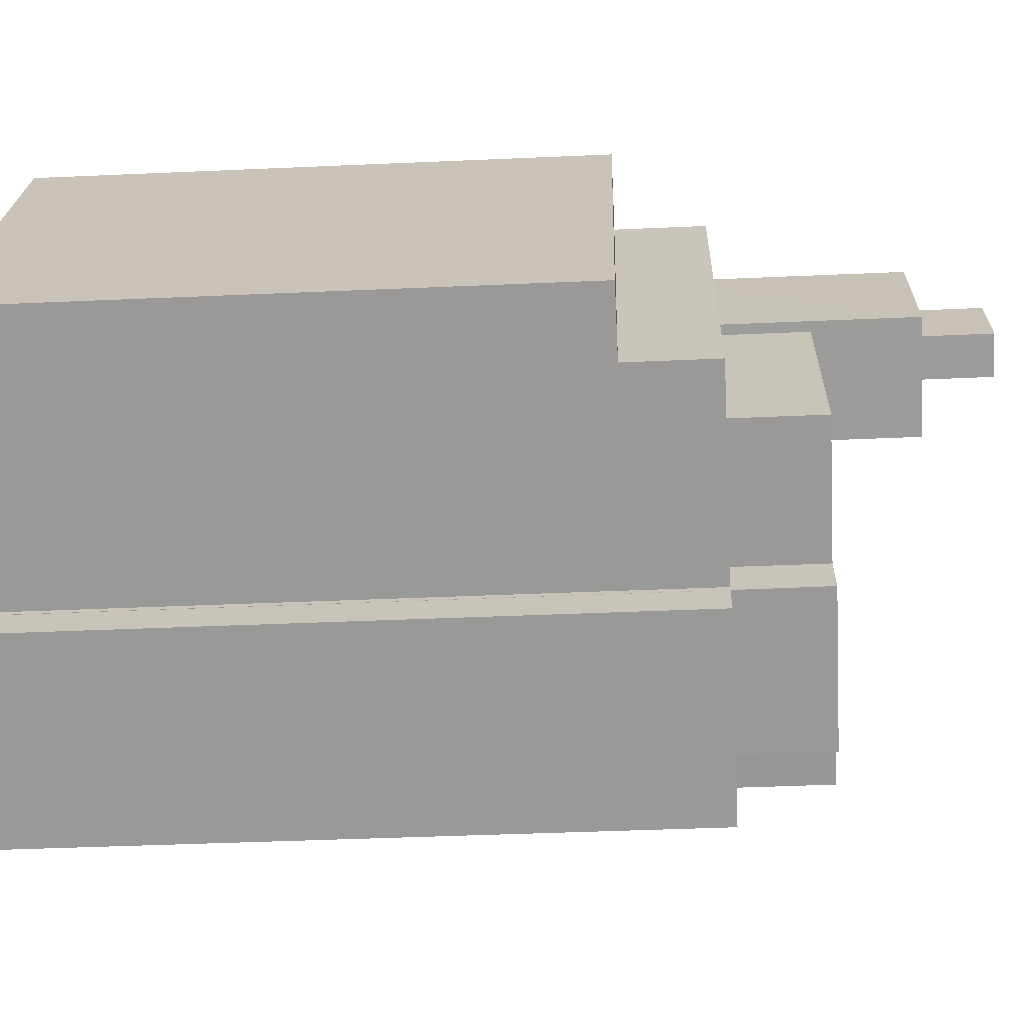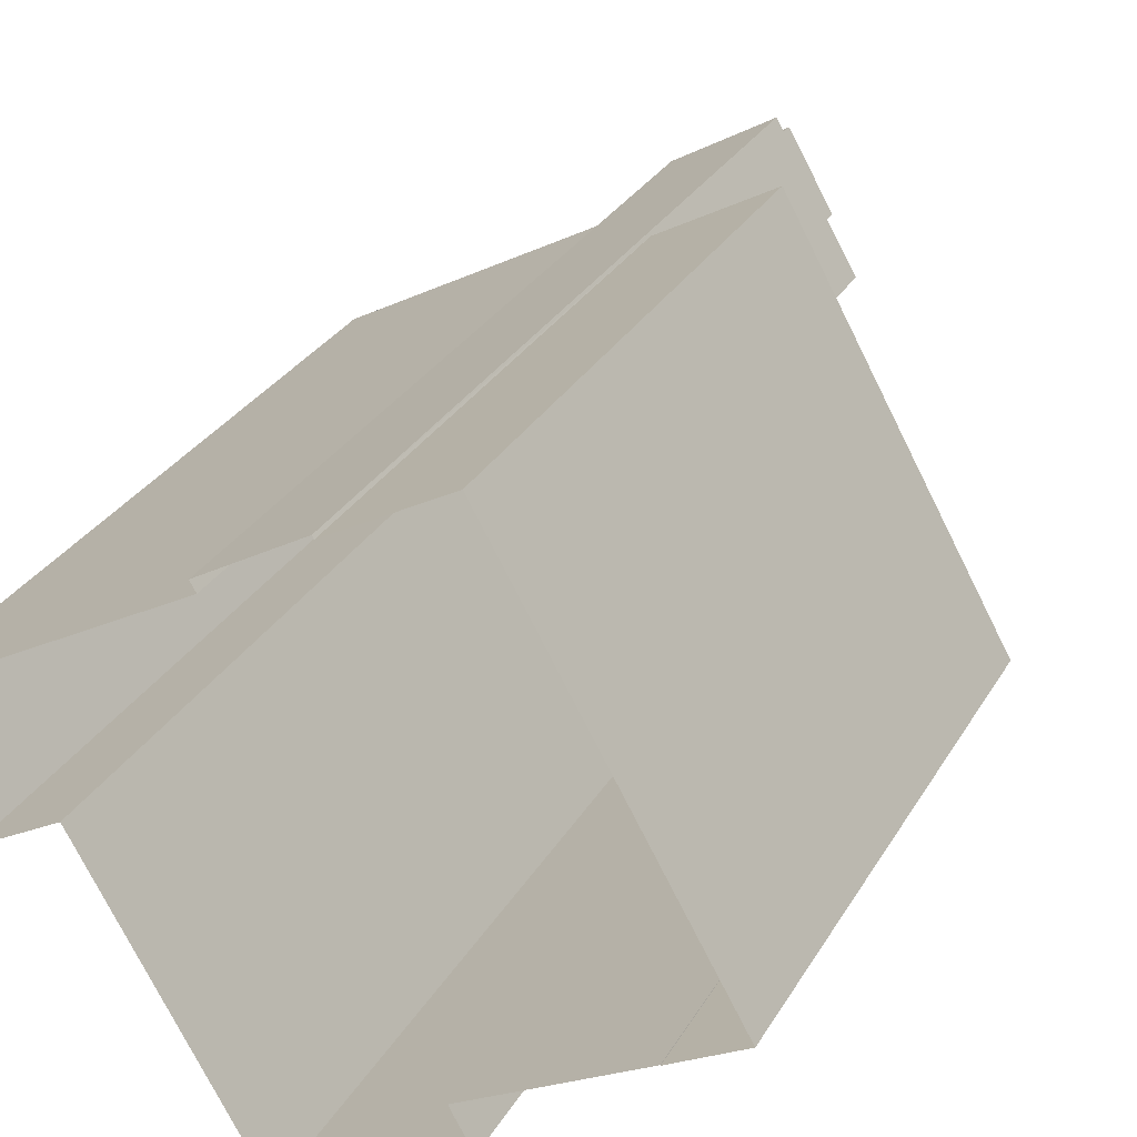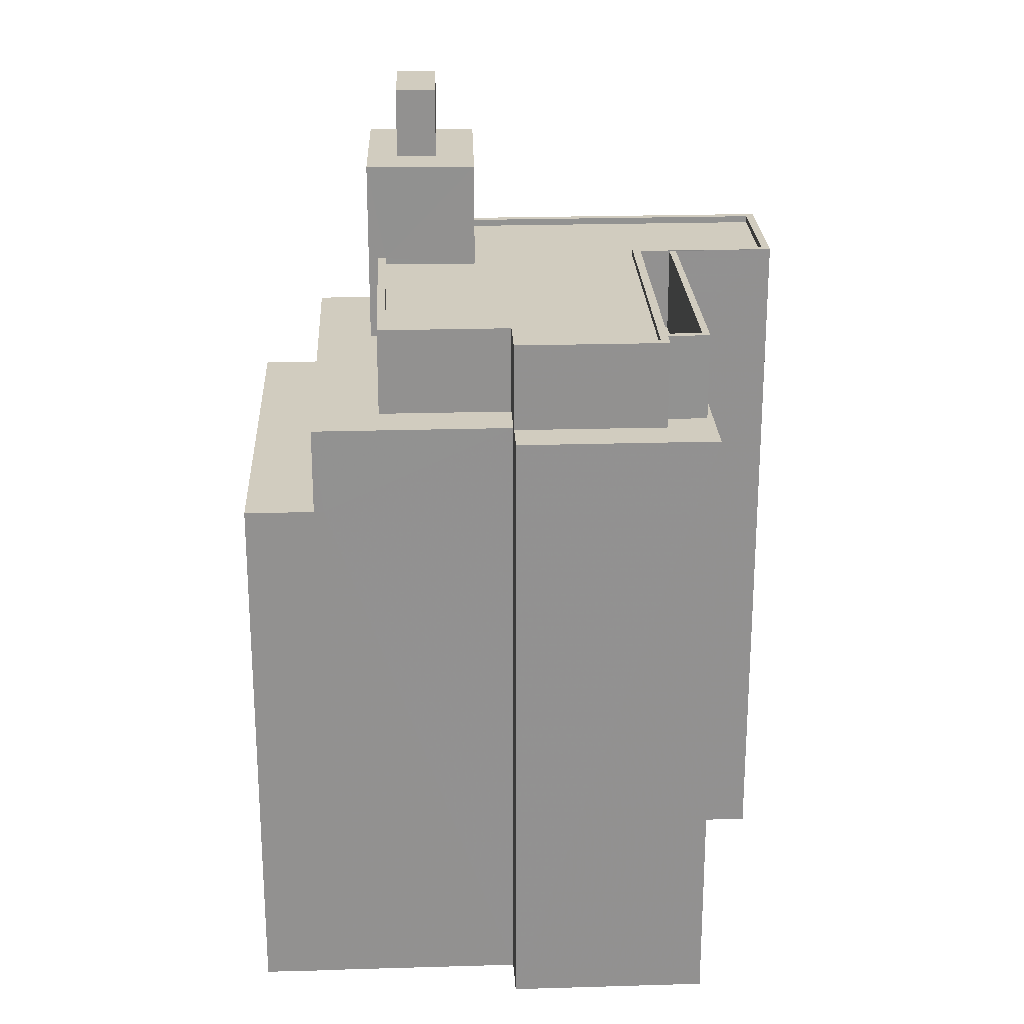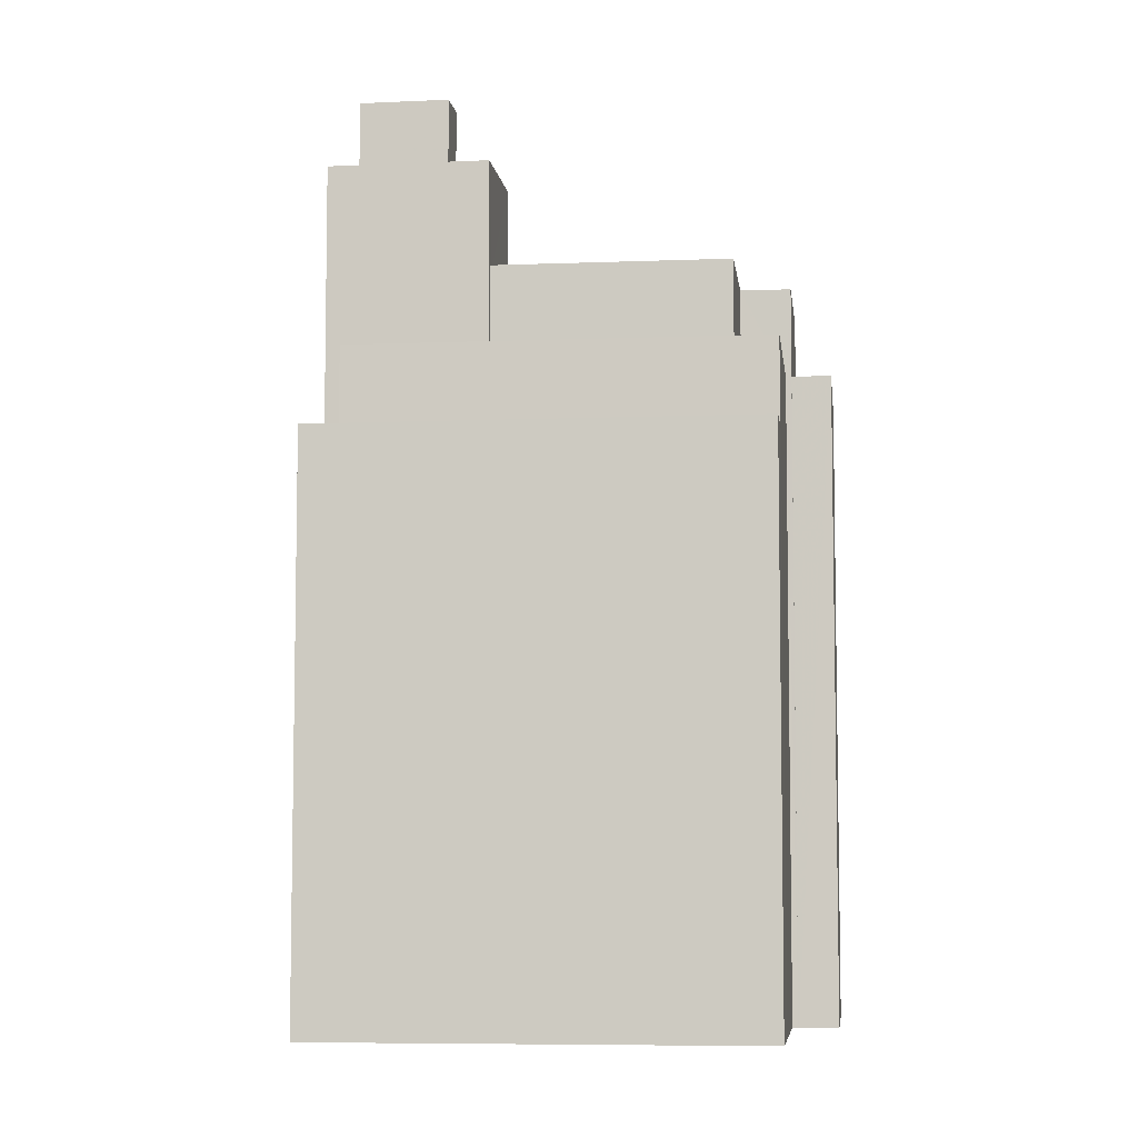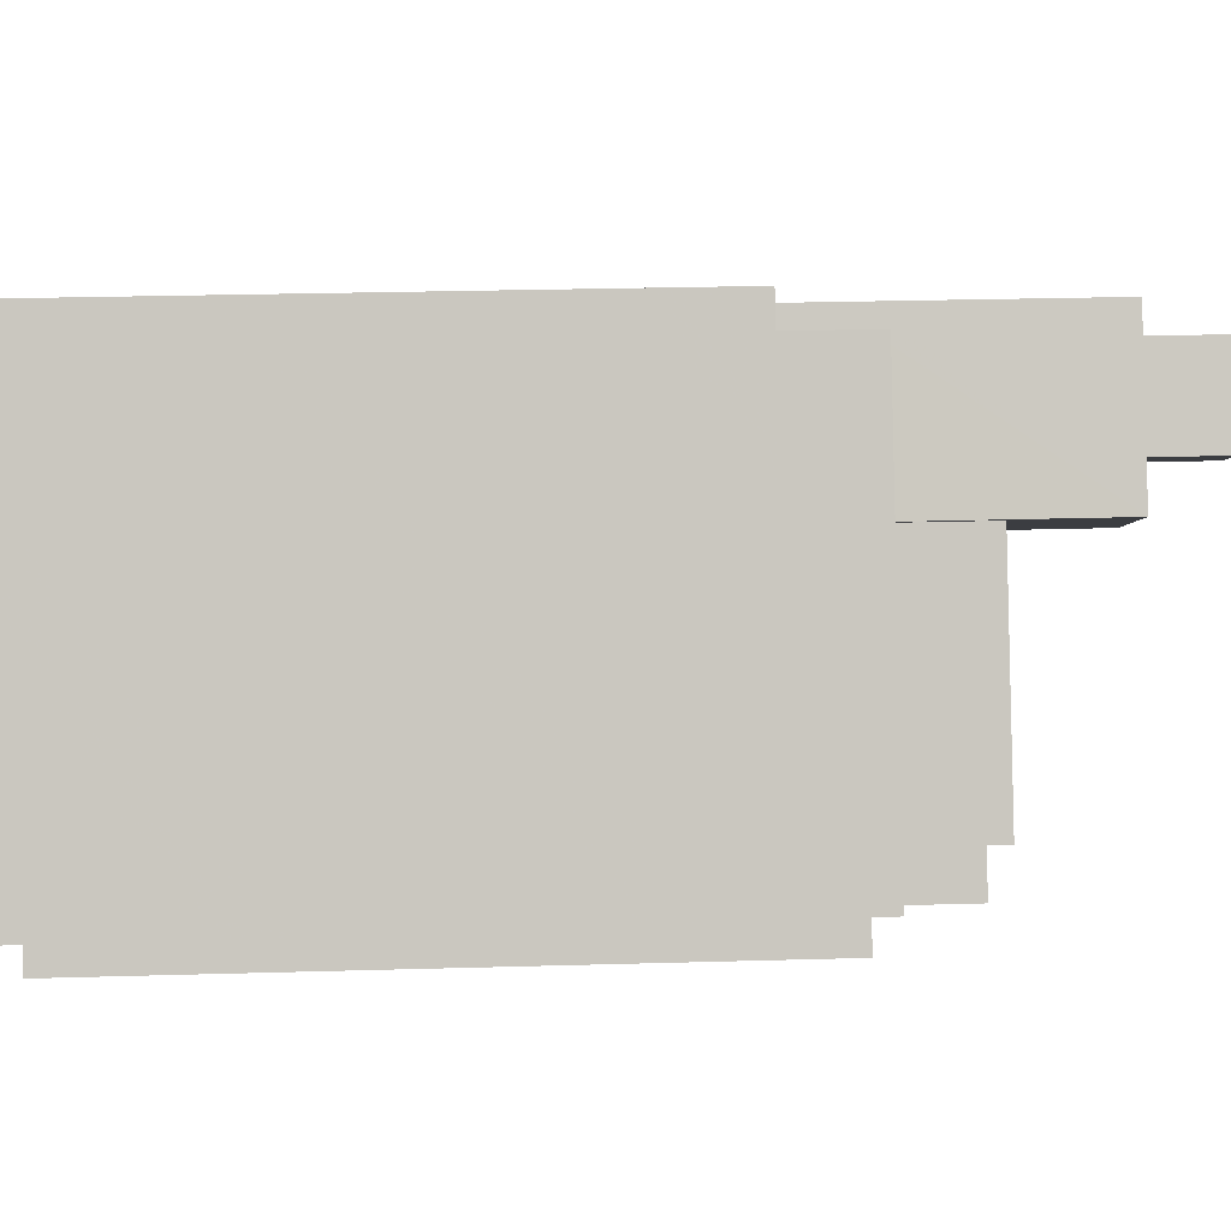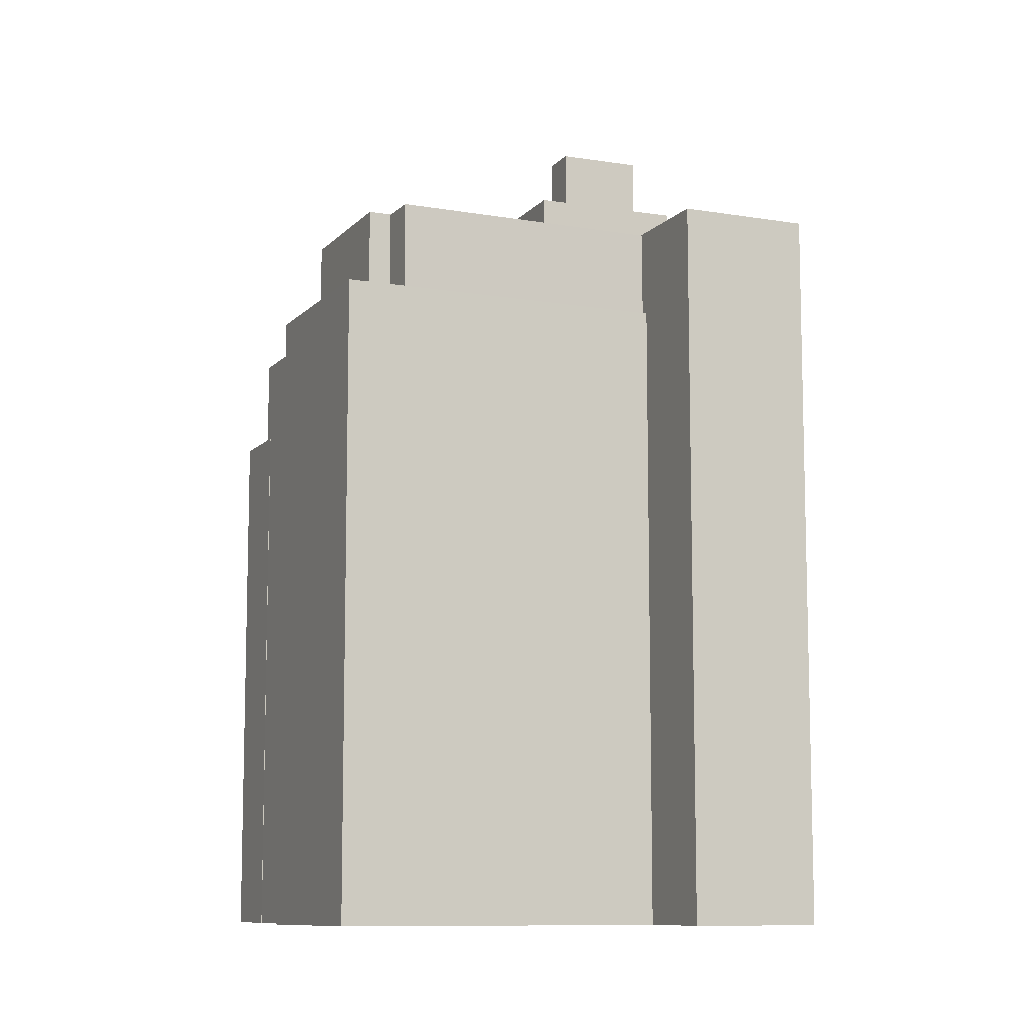
<metadata>
{"format":"obj","ext":"obj","renderer":"f3d","projection":"perspective","resolution":1024,"background":"white","views":[{"elev":-39.9,"azim":-86.8,"up":"+Y"},{"elev":29.7,"azim":-154.9,"up":"+Y"},{"elev":24.1,"azim":-32.0,"up":"+Z"},{"elev":-6.9,"azim":-112.7,"up":"+Z"},{"elev":28.0,"azim":-92.5,"up":"+Y"},{"elev":-9.7,"azim":37.0,"up":"+Z"}]}
</metadata>
<code>
v -8221 -3.929e+04 11.4
v -8224 -3.929e+04 11.4
v -8218 -3.929e+04 11.4
v -8232 -3.928e+04 11.41
v -8228 -3.928e+04 11.41
v -8228 -3.928e+04 11.41
v -8232 -3.928e+04 11.41
v -8235 -3.93e+04 11.4
v -8229 -3.93e+04 11.4
v -8235 -3.93e+04 11.4
v -8236 -3.93e+04 11.4
v -8241 -3.929e+04 11.4
v -8236 -3.928e+04 11.41
v -8243 -3.929e+04 11.4
v -8241 -3.929e+04 11.4
v -8235 -3.93e+04 11.4
v -8241 -3.929e+04 31.1
v -8241 -3.929e+04 31.1
v -8243 -3.929e+04 31.1
v -8234 -3.928e+04 31.1
v -8236 -3.928e+04 31.1
v -8232 -3.928e+04 31.1
v -8241 -3.929e+04 31.1
v -8232 -3.928e+04 31.1
v -8234 -3.93e+04 34.19
v -8238 -3.929e+04 34.19
v -8235 -3.93e+04 34.19
v -8232 -3.928e+04 34.19
v -8234 -3.928e+04 34.19
v -8235 -3.929e+04 34.19
v -8234 -3.929e+04 34.19
v -8241 -3.929e+04 34.19
v -8230 -3.93e+04 34.19
v -8224 -3.929e+04 34.19
v -8225 -3.929e+04 34.19
v -8229 -3.93e+04 34.19
v -8224 -3.929e+04 34.19
v -8224 -3.929e+04 34.19
v -8229 -3.93e+04 34.19
v -8229 -3.93e+04 34.19
v -8230 -3.93e+04 34.19
v -8236 -3.93e+04 34.19
v -8235 -3.93e+04 34.19
v -8230 -3.93e+04 34.19
v -8231 -3.929e+04 40.95
v -8231 -3.929e+04 40.95
v -8229 -3.928e+04 40.95
v -8235 -3.929e+04 40.95
v -8233 -3.929e+04 40.95
v -8232 -3.928e+04 40.95
v -8230 -3.928e+04 40.95
v -8231 -3.928e+04 40.95
v -8232 -3.928e+04 40.95
v -8228 -3.928e+04 40.95
v -8233 -3.929e+04 43.51
v -8231 -3.929e+04 43.51
v -8230 -3.928e+04 43.51
v -8231 -3.928e+04 43.51
v -8225 -3.929e+04 37.11
v -8221 -3.929e+04 37.11
v -8219 -3.929e+04 37.11
v -8228 -3.928e+04 37.11
v -8234 -3.93e+04 37.11
v -8230 -3.93e+04 37.11
v -8235 -3.93e+04 37.11
v -8234 -3.929e+04 37.11
v -8238 -3.929e+04 37.11
v -8231 -3.929e+04 37.11
v -8221 -3.929e+04 37.36
v -8218 -3.929e+04 37.36
v -8221 -3.929e+04 37.36
v -8219 -3.929e+04 37.36
v -8228 -3.928e+04 37.36
v -8225 -3.929e+04 37.36
v -8230 -3.93e+04 37.36
v -8230 -3.93e+04 37.36
v -8235 -3.93e+04 37.36
v -8234 -3.929e+04 37.36
v -8238 -3.929e+04 37.36
v -8238 -3.929e+04 37.36
v -8228 -3.928e+04 37.36
v -8234 -3.929e+04 37.36
v -8234 -3.93e+04 37.36
v -8235 -3.93e+04 37.36
v -8234 -3.93e+04 37.36
v -8225 -3.929e+04 37.36
v -8224 -3.929e+04 37.33
v -8229 -3.93e+04 37.33
v -8229 -3.93e+04 37.33
v -8230 -3.93e+04 37.33
v -8224 -3.929e+04 37.33
v -8230 -3.93e+04 37.33
f 1 2 3
f 4 5 6
f 6 3 2
f 7 5 4
f 8 2 9
f 10 9 11
f 12 13 4
f 14 13 12
f 14 12 15
f 16 8 10
f 12 6 8
f 12 4 6
f 6 2 8
f 10 8 9
f 17 18 19
f 19 20 21
f 20 22 21
f 17 23 18
f 20 24 22
f 19 18 20
f 25 26 27
f 28 29 30
f 26 31 30
f 27 26 32
f 30 29 32
f 26 30 32
f 33 34 35
f 33 36 34
f 37 38 39
f 37 39 40
f 41 42 40
f 41 43 42
f 39 44 41
f 39 41 40
f 45 46 47
f 46 45 48
f 48 49 50
f 47 51 45
f 50 49 52
f 45 49 48
f 52 53 50
f 54 53 51
f 47 54 51
f 52 51 53
f 55 56 57
f 58 55 57
f 59 60 61
f 62 59 61
f 59 63 64
f 63 65 64
f 66 67 68
f 59 62 68
f 67 63 68
f 68 63 59
f 69 70 71
f 72 70 73
f 74 69 71
f 75 74 76
f 77 75 76
f 78 79 80
f 72 73 81
f 82 78 80
f 83 77 84
f 79 83 80
f 80 83 85
f 76 74 86
f 71 70 72
f 74 71 86
f 77 76 84
f 83 84 85
f 87 88 89
f 89 88 90
f 87 91 88
f 90 88 92
f 23 17 15
f 12 23 15
f 17 19 14
f 15 17 14
f 19 21 13
f 14 19 13
f 22 13 21
f 22 4 13
f 32 18 23
f 32 23 27
f 23 8 27
f 23 12 8
f 28 24 20
f 29 28 20
f 20 32 29
f 20 18 32
f 2 37 40
f 9 2 40
f 40 42 11
f 9 40 11
f 10 11 42
f 43 10 42
f 30 48 28
f 4 22 7
f 48 50 28
f 28 50 53
f 7 22 53
f 24 28 22
f 22 28 53
f 54 73 5
f 5 73 6
f 47 46 81
f 73 54 47
f 81 46 68
f 81 68 62
f 73 47 81
f 7 53 54
f 5 7 54
f 31 78 30
f 30 78 48
f 48 82 46
f 82 66 68
f 82 68 46
f 48 78 82
f 51 57 56
f 45 51 56
f 49 56 55
f 49 45 56
f 52 55 58
f 52 49 55
f 52 58 57
f 51 52 57
f 6 73 70
f 3 6 70
f 69 1 3
f 70 69 3
f 74 35 91
f 74 87 69
f 69 37 1
f 34 91 35
f 1 37 2
f 87 38 37
f 74 91 87
f 87 37 69
f 16 43 77
f 77 43 75
f 16 10 43
f 75 43 41
f 83 27 77
f 77 27 16
f 83 25 27
f 16 27 8
f 26 83 79
f 26 25 83
f 79 31 26
f 79 78 31
f 90 41 44
f 41 90 75
f 33 35 92
f 74 75 92
f 35 74 92
f 92 75 90
f 63 84 65
f 63 85 84
f 67 85 63
f 67 80 85
f 66 82 80
f 67 66 80
f 81 62 61
f 72 81 61
f 72 61 60
f 71 72 60
f 86 71 60
f 59 86 60
f 76 86 59
f 64 76 59
f 65 76 64
f 65 84 76
f 44 39 89
f 90 44 89
f 33 88 36
f 33 92 88
f 88 34 36
f 88 91 34
f 38 87 89
f 39 38 89

</code>
